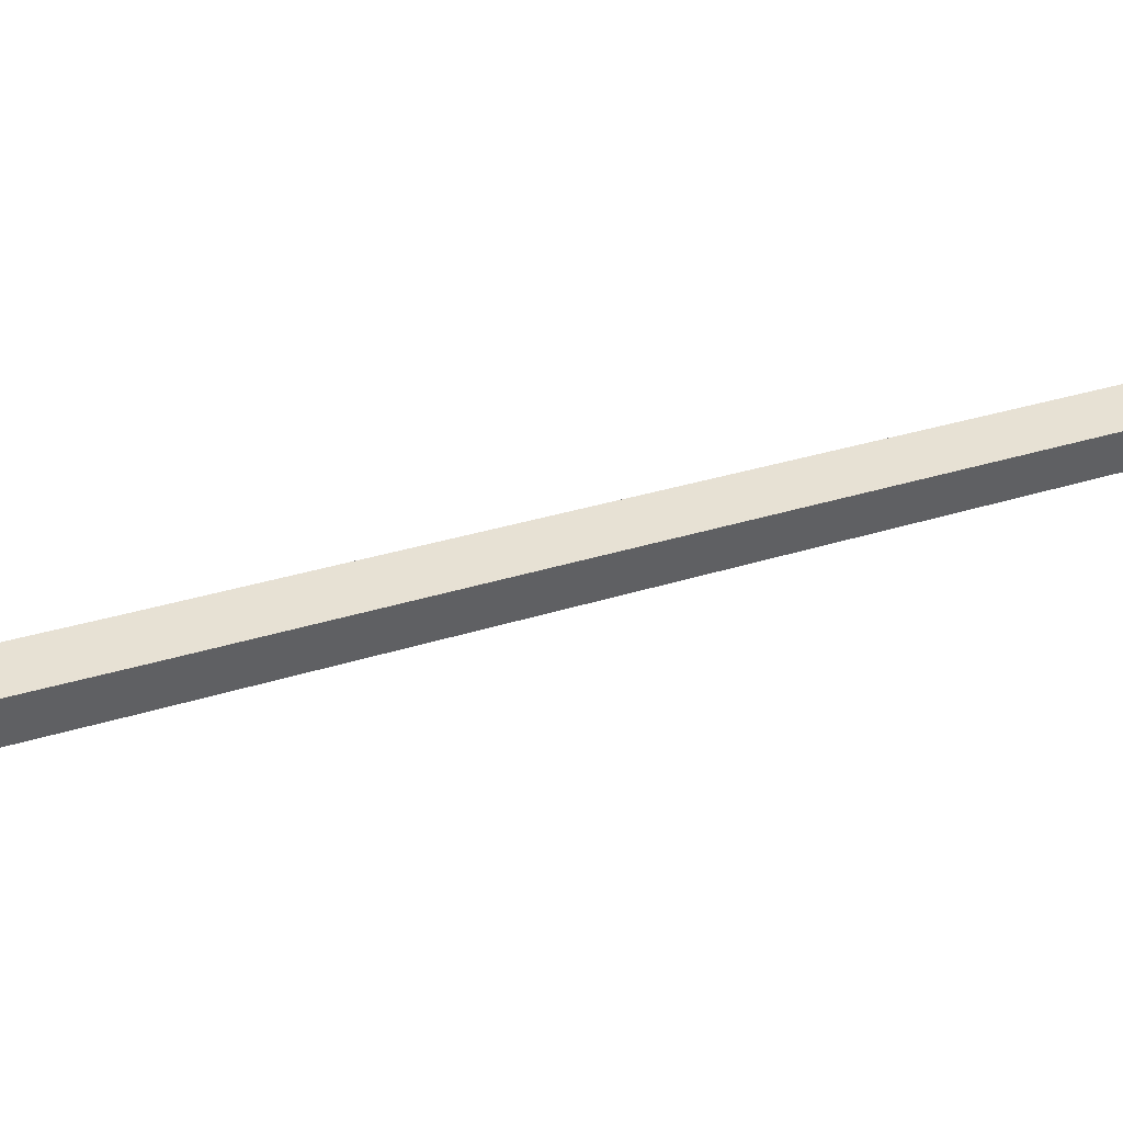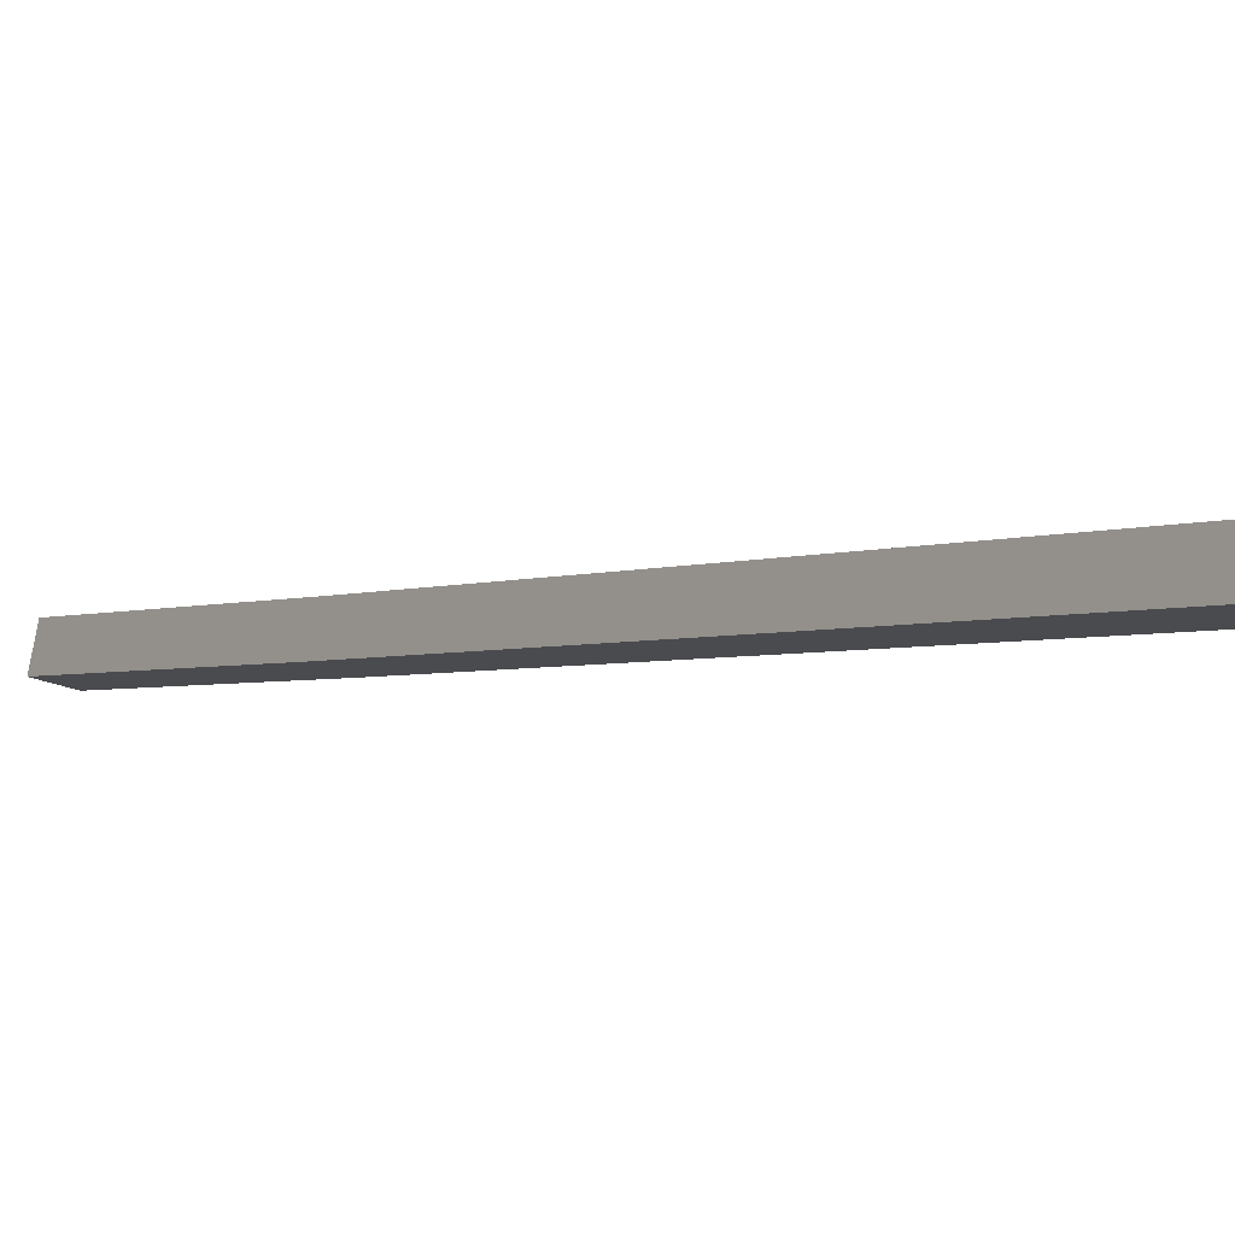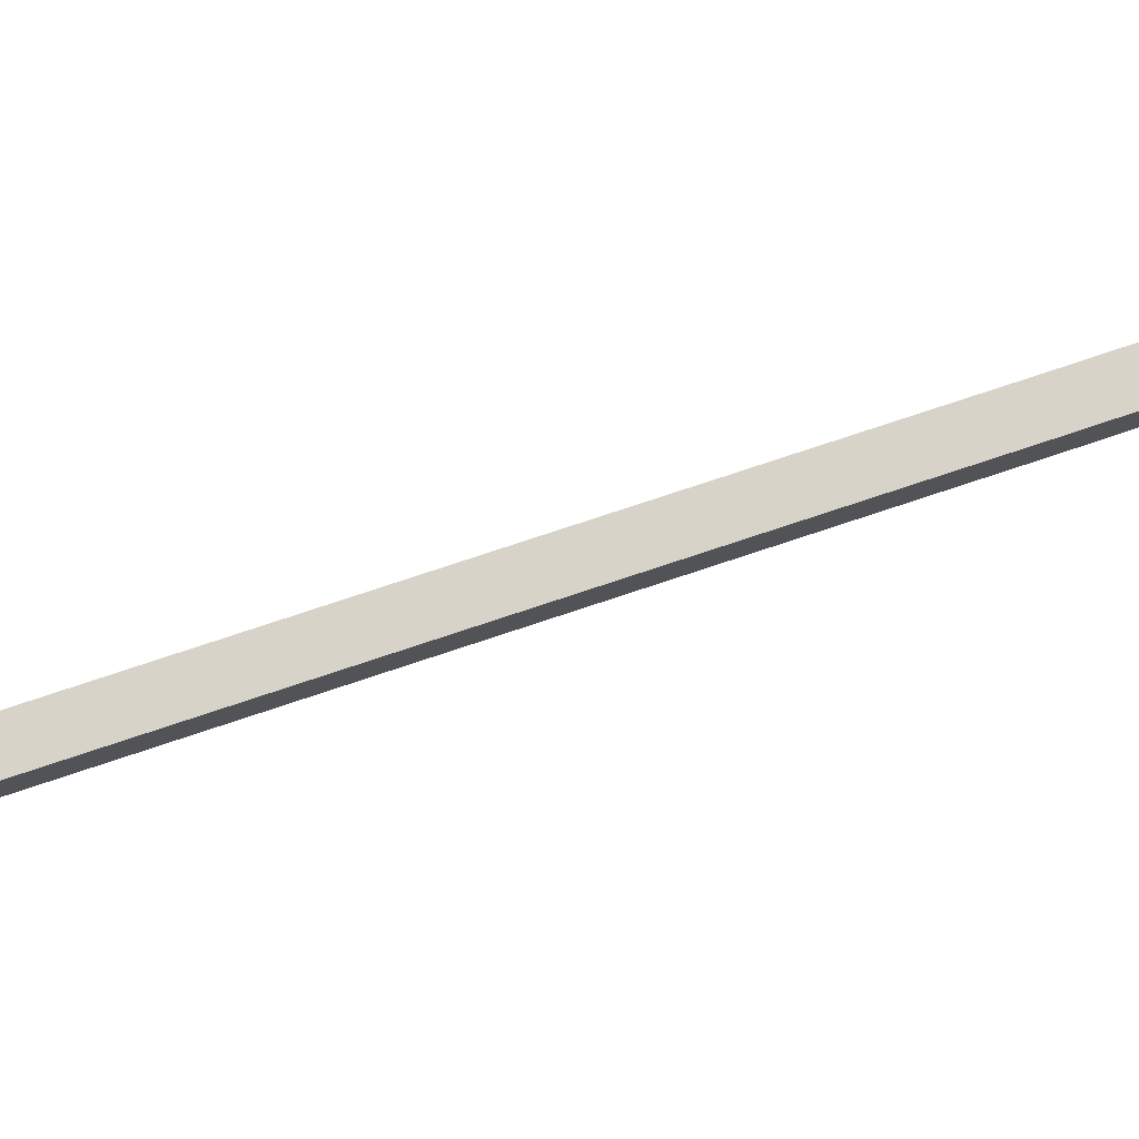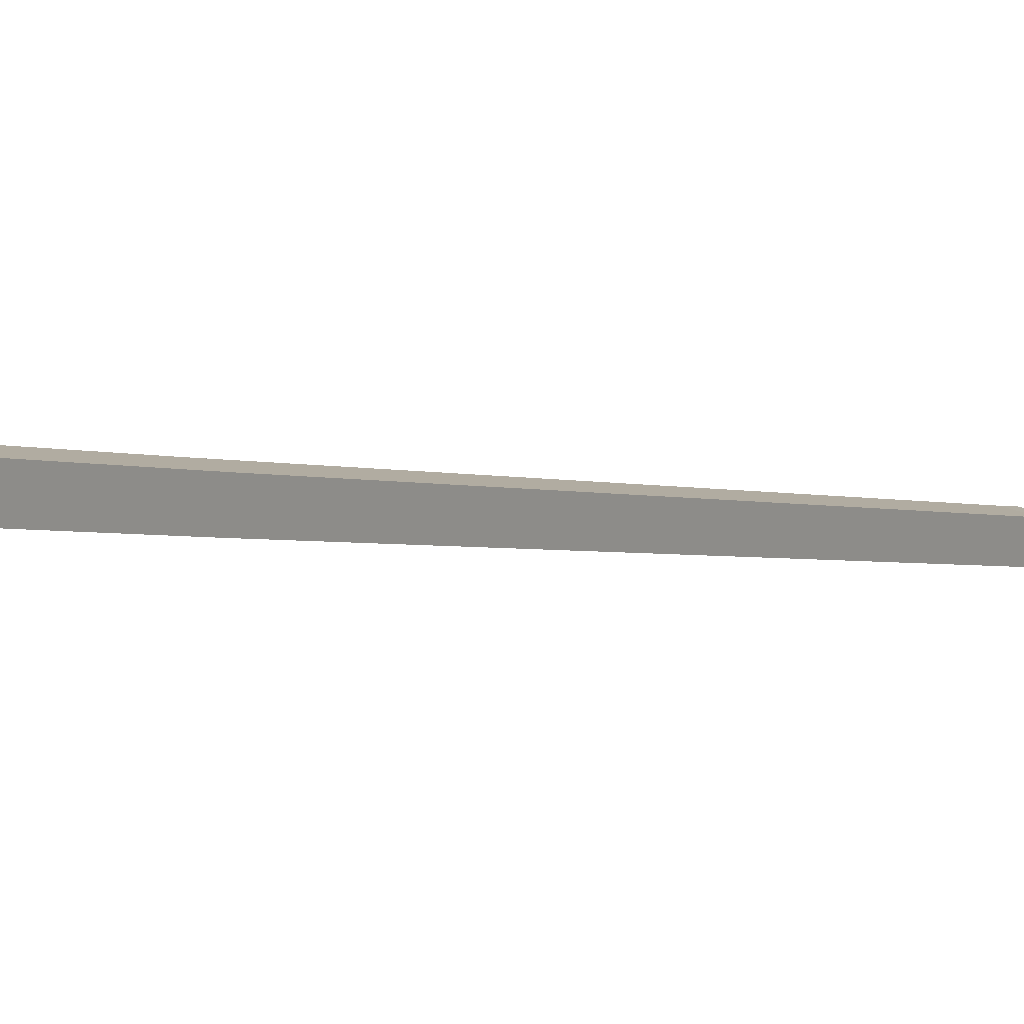
<metadata>
{"format":"obj","ext":"obj","renderer":"f3d","projection":"perspective","resolution":1024,"background":"white","views":[{"elev":50.4,"azim":57.6,"up":"+Z"},{"elev":-24.7,"azim":144.9,"up":"+Z"},{"elev":-14.5,"azim":-89.5,"up":"+Z"},{"elev":21.3,"azim":39.9,"up":"+Z"}]}
</metadata>
<code>
o cube
v 1.05 2.916 -0.01475
v 1.05 2.945 0.07422
v 1.05 0.8308 0.7768
v 1.05 0.8012 0.6878
v 0.9563 0.8012 0.6878
v 0.9563 0.8308 0.7768
v 0.9563 2.945 0.07422
v 0.9563 2.916 -0.01475
v 1.05 -0.028 0.9671
v 1.05 0.001559 1.056
v 0.9562 0.001559 1.056
v 0.9562 -0.028 0.9671
v 0.9563 2.986 -0.03823
v 0.9563 3.007 0.05494
v 1.05 3.007 0.05494
v 1.05 2.986 -0.03823
f 1 2 3 4
f 5 6 7 8
f 3 2 7 6
f 1 4 5 8
f 9 10 11 12
f 13 14 15 16
f 14 13 8 7
f 15 14 7 2
f 16 15 2 1
f 13 16 1 8
f 10 9 4 3
f 11 10 3 6
f 12 11 6 5
f 9 12 5 4

</code>
